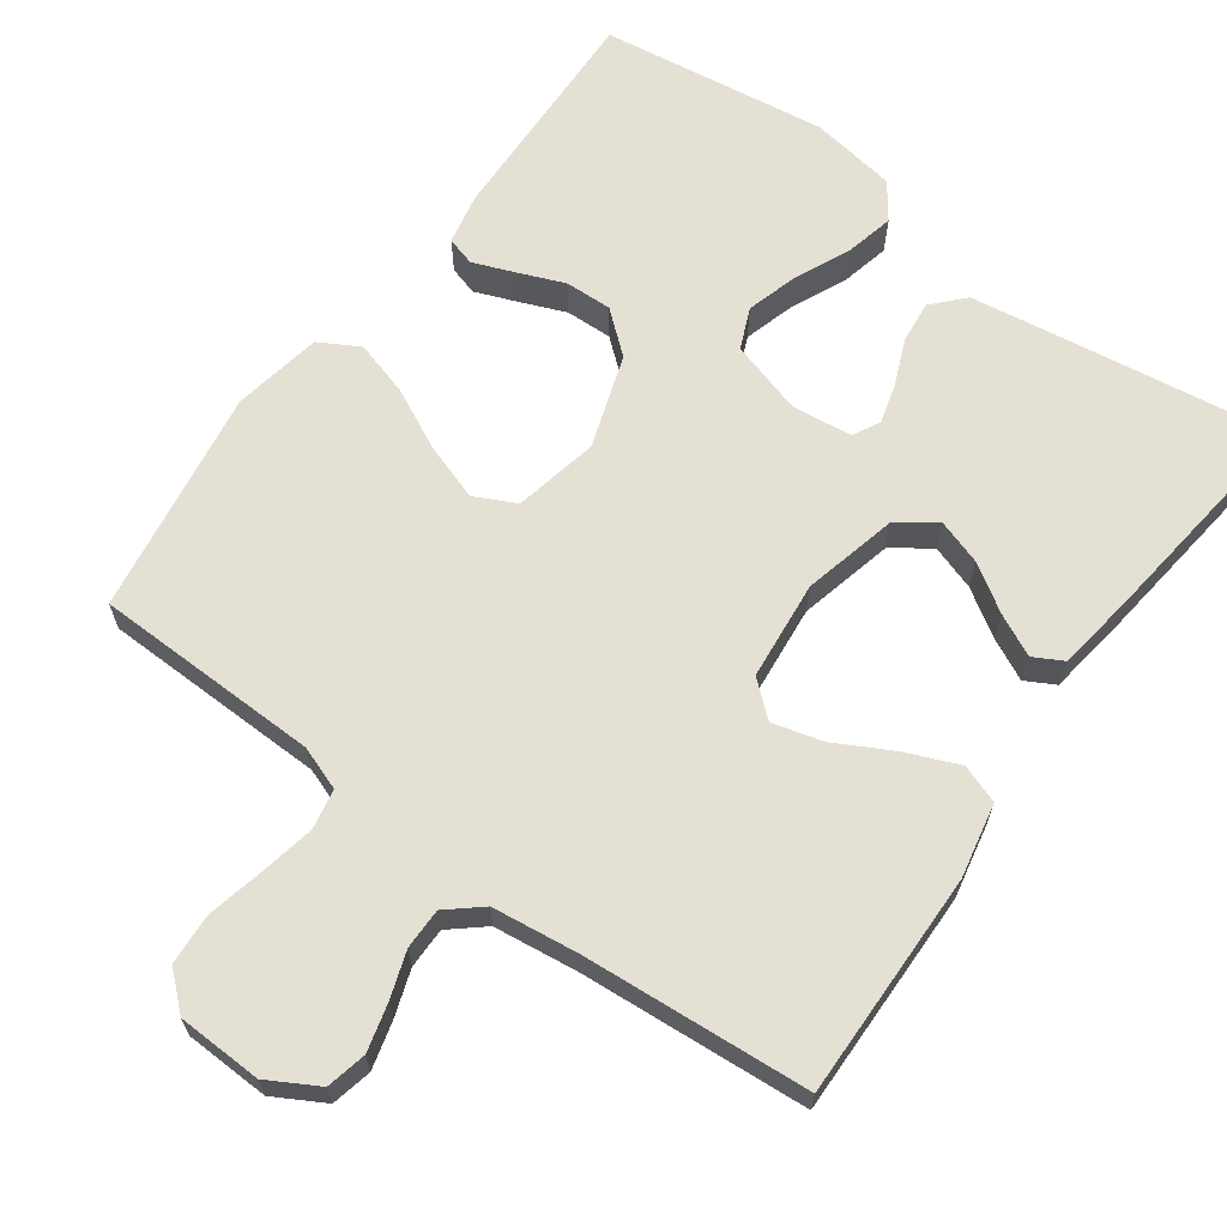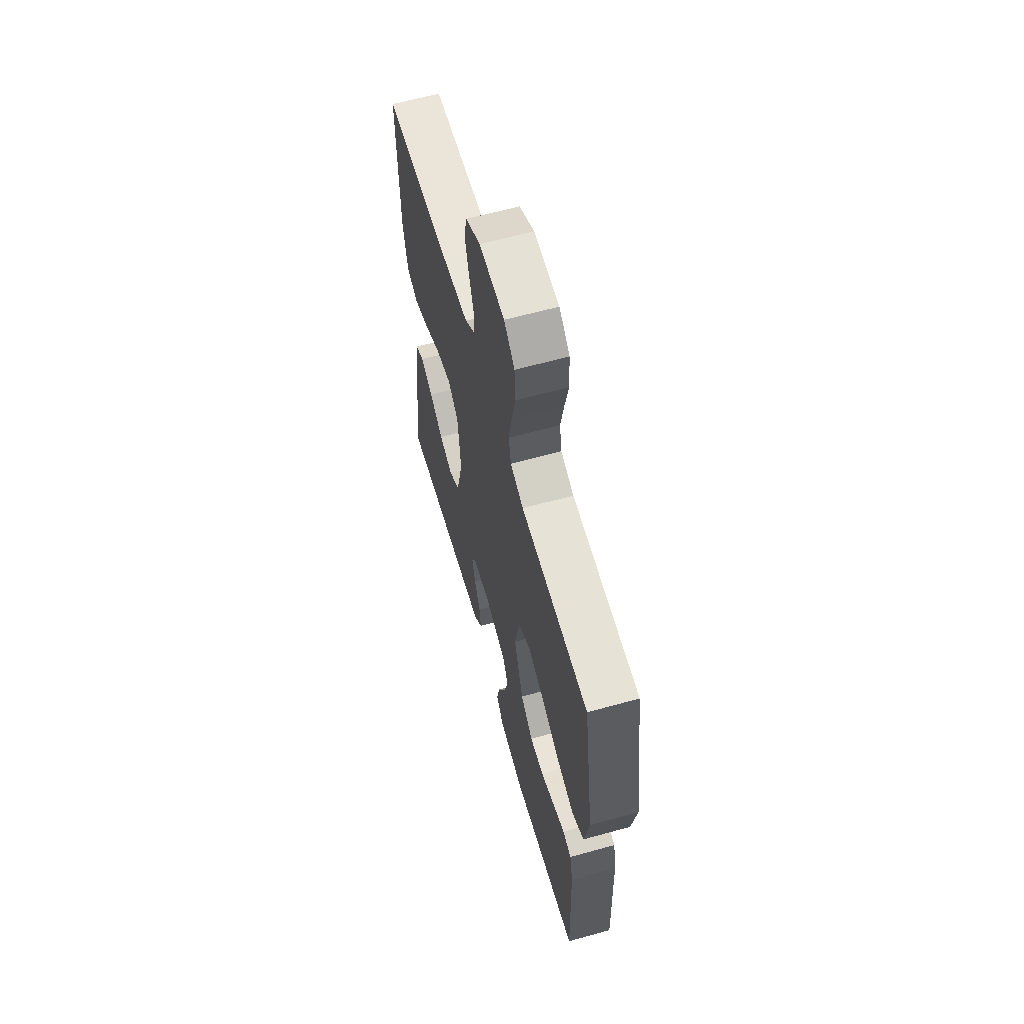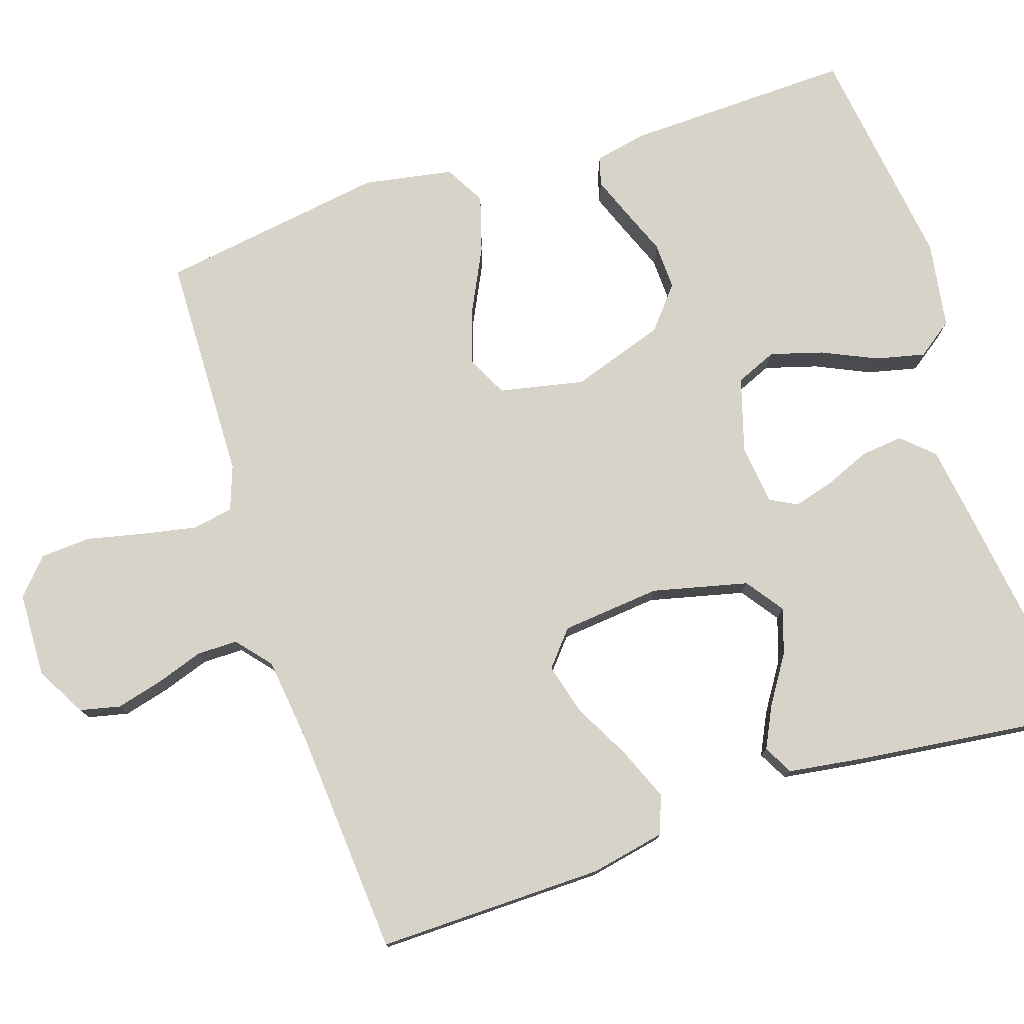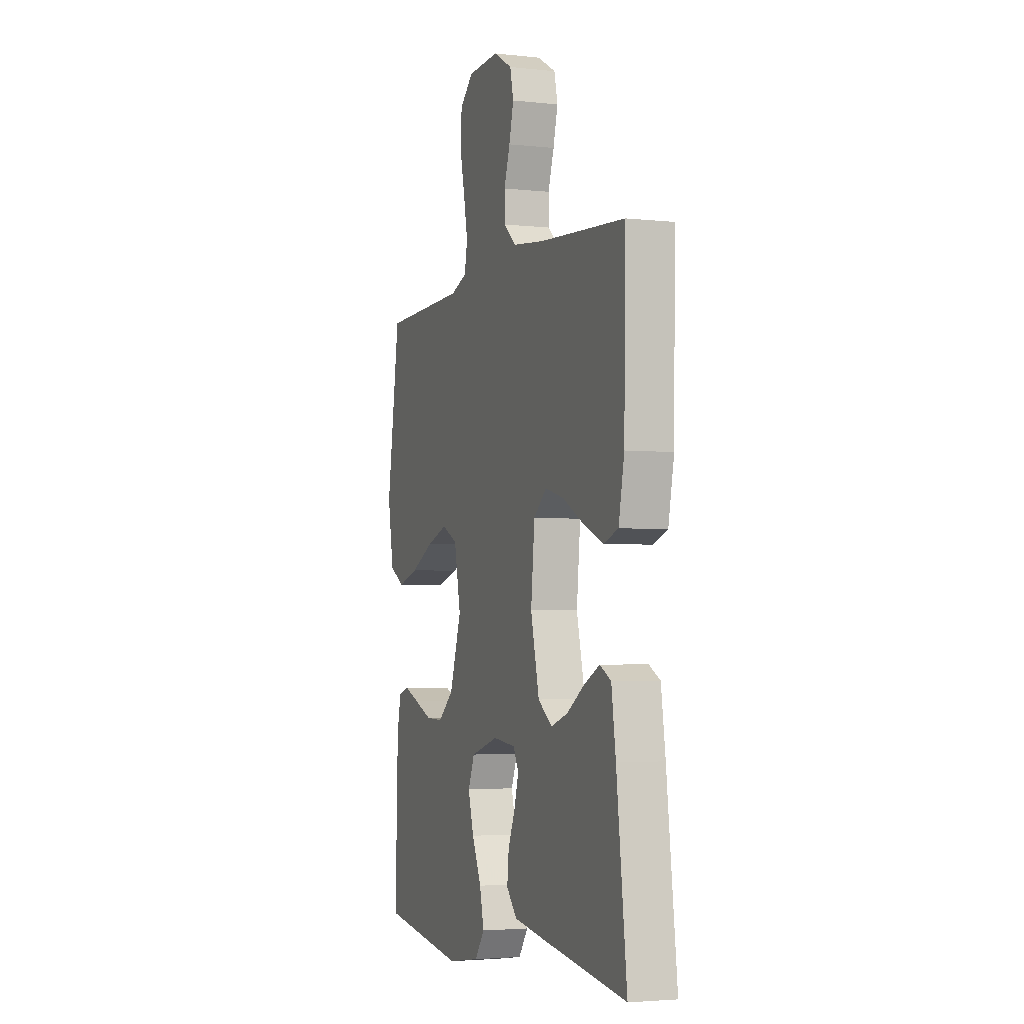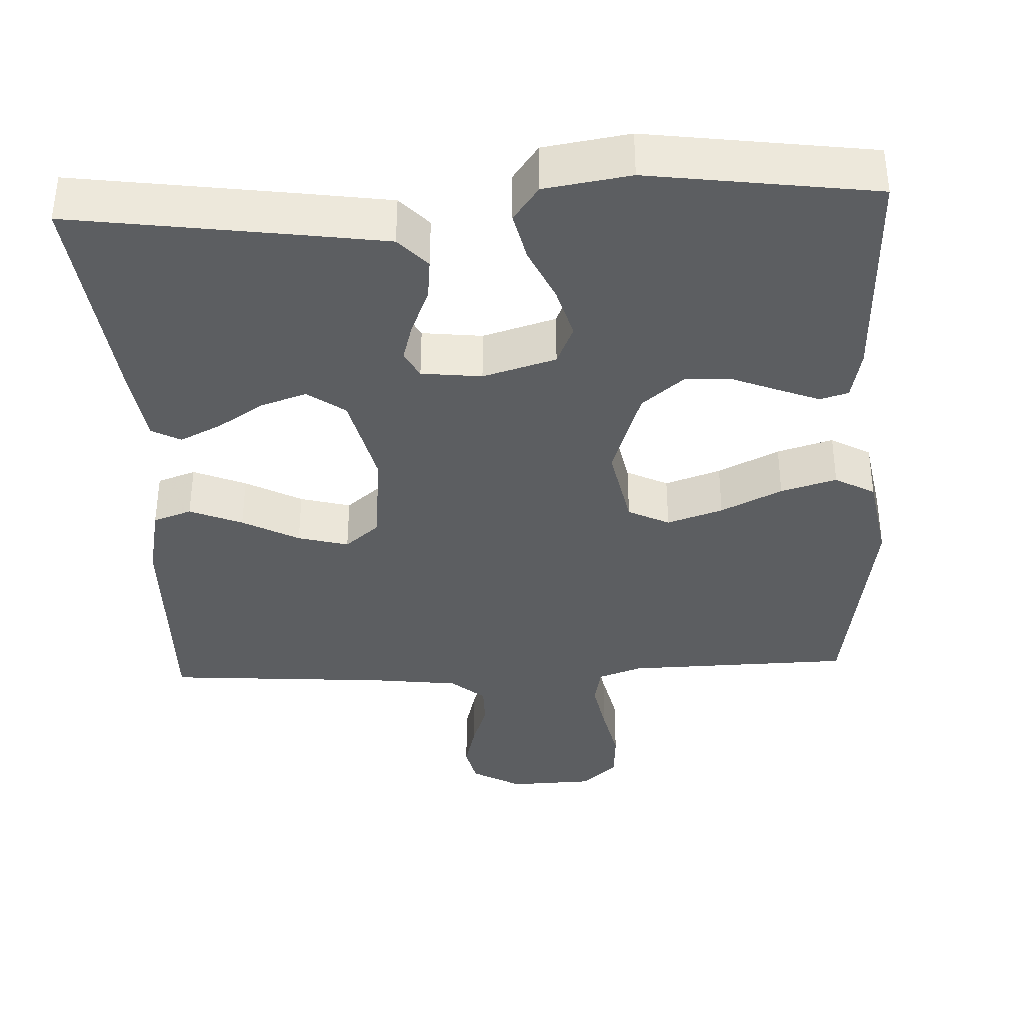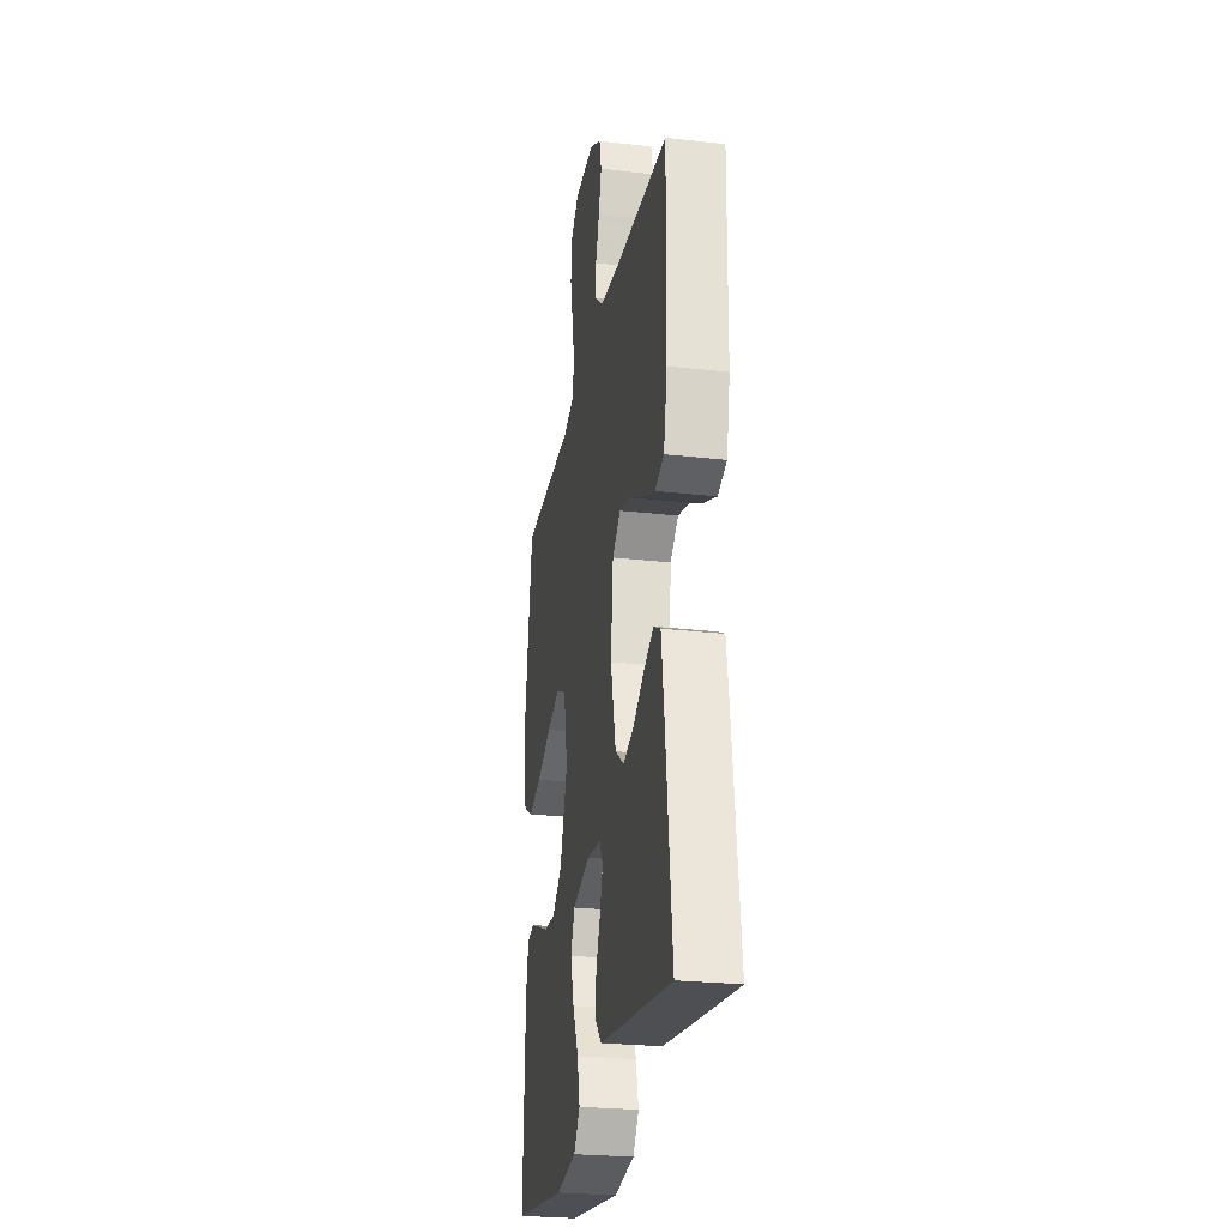
<metadata>
{"format":"obj","ext":"obj","renderer":"f3d","projection":"perspective","resolution":1024,"background":"white","views":[{"elev":65.3,"azim":35.9,"up":"+Y"},{"elev":62.5,"azim":-105.7,"up":"+Z"},{"elev":77.1,"azim":71.9,"up":"+Y"},{"elev":-3.4,"azim":70.0,"up":"+Z"},{"elev":-37.3,"azim":-177.4,"up":"+Y"},{"elev":-25.9,"azim":79.7,"up":"+Z"}]}
</metadata>
<code>
v 0.5 0.07 -0.5
v 0.2 0.07 -0.458
v 0.091 0.07 -0.442
v 0.053 0.07 -0.401
v 0.059 0.07 -0.345
v 0.084 0.07 -0.285
v 0.099 0.07 -0.232
v 0.08 0.07 -0.196
v 0 0.07 -0.187
v -0.097 0.07 -0.216
v -0.12 0.07 -0.27
v -0.1 0.07 -0.339
v -0.067 0.07 -0.411
v -0.052 0.07 -0.476
v -0.086 0.07 -0.523
v -0.2 0.07 -0.541
v -0.5 0.07 -0.5
v -0.491 0.07 -0.2
v -0.477 0.07 -0.132
v -0.439 0.07 -0.121
v -0.385 0.07 -0.142
v -0.323 0.07 -0.167
v -0.261 0.07 -0.169
v -0.206 0.07 -0.123
v -0.165 0.07 0
v -0.188 0.07 0.112
v -0.243 0.07 0.139
v -0.317 0.07 0.114
v -0.398 0.07 0.074
v -0.472 0.07 0.052
v -0.525 0.07 0.082
v -0.546 0.07 0.2
v -0.5 0.07 0.5
v -0.2 0.07 0.507
v -0.142 0.07 0.528
v -0.132 0.07 0.581
v -0.146 0.07 0.653
v -0.163 0.07 0.729
v -0.159 0.07 0.796
v -0.112 0.07 0.838
v 0 0.07 0.842
v 0.066 0.07 0.805
v 0.078 0.07 0.752
v 0.062 0.07 0.69
v 0.041 0.07 0.628
v 0.041 0.07 0.574
v 0.086 0.07 0.536
v 0.2 0.07 0.522
v 0.5 0.07 0.5
v 0.495 0.07 0.2
v 0.475 0.07 0.101
v 0.424 0.07 0.083
v 0.354 0.07 0.112
v 0.279 0.07 0.152
v 0.212 0.07 0.17
v 0.166 0.07 0.131
v 0.153 0.07 0
v 0.183 0.07 -0.126
v 0.233 0.07 -0.162
v 0.293 0.07 -0.142
v 0.355 0.07 -0.102
v 0.41 0.07 -0.075
v 0.449 0.07 -0.096
v 0.464 0.07 -0.2
v 0.5 0 -0.5
v 0.2 0 -0.458
v 0.091 0 -0.442
v 0.053 0 -0.401
v 0.059 0 -0.345
v 0.084 0 -0.285
v 0.099 0 -0.232
v 0.08 0 -0.196
v 0 0 -0.187
v -0.097 0 -0.216
v -0.12 0 -0.27
v -0.1 0 -0.339
v -0.067 0 -0.411
v -0.052 0 -0.476
v -0.086 0 -0.523
v -0.2 0 -0.541
v -0.5 0 -0.5
v -0.491 0 -0.2
v -0.477 0 -0.132
v -0.439 0 -0.121
v -0.385 0 -0.142
v -0.323 0 -0.167
v -0.261 0 -0.169
v -0.206 0 -0.123
v -0.165 0 0
v -0.188 0 0.112
v -0.243 0 0.139
v -0.317 0 0.114
v -0.398 0 0.074
v -0.472 0 0.052
v -0.525 0 0.082
v -0.546 0 0.2
v -0.5 0 0.5
v -0.2 0 0.507
v -0.142 0 0.528
v -0.132 0 0.581
v -0.146 0 0.653
v -0.163 0 0.729
v -0.159 0 0.796
v -0.112 0 0.838
v 0 0 0.842
v 0.066 0 0.805
v 0.078 0 0.752
v 0.062 0 0.69
v 0.041 0 0.628
v 0.041 0 0.574
v 0.086 0 0.536
v 0.2 0 0.522
v 0.5 0 0.5
v 0.495 0 0.2
v 0.475 0 0.101
v 0.424 0 0.083
v 0.354 0 0.112
v 0.279 0 0.152
v 0.212 0 0.17
v 0.166 0 0.131
v 0.153 0 0
v 0.183 0 -0.126
v 0.233 0 -0.162
v 0.293 0 -0.142
v 0.355 0 -0.102
v 0.41 0 -0.075
v 0.449 0 -0.096
v 0.464 0 -0.2
f 60 61 62 63
f 59 60 63 64
f 51 52 53 54
f 51 54 55
f 48 49 50 51
f 47 48 51 55
f 46 47 55 56
f 42 43 44 45
f 40 41 42 45
f 40 45 46
f 37 38 39 40
f 36 37 40 46
f 35 36 46 56
f 31 32 33 34
f 28 29 30 31
f 27 28 31 34
f 26 27 34 35
f 19 20 21 22
f 17 18 19 22
f 17 22 23
f 16 17 23 24
f 12 13 14 15
f 11 12 15 16
f 3 4 5 6
f 3 6 7
f 2 3 7
f 59 64 1 2
f 58 59 2 7
f 57 58 7 8
f 56 57 8 9
f 25 26 35 56
f 25 56 9 10
f 11 16 24 25
f 10 11 25
f 127 126 125 124
f 128 127 124 123
f 118 117 116 115
f 119 118 115
f 115 114 113 112
f 119 115 112 111
f 120 119 111 110
f 109 108 107 106
f 109 106 105 104
f 110 109 104
f 104 103 102 101
f 110 104 101 100
f 120 110 100 99
f 98 97 96 95
f 95 94 93 92
f 98 95 92 91
f 99 98 91 90
f 86 85 84 83
f 86 83 82 81
f 87 86 81
f 88 87 81 80
f 79 78 77 76
f 80 79 76 75
f 70 69 68 67
f 71 70 67
f 71 67 66
f 66 65 128 123
f 71 66 123 122
f 72 71 122 121
f 73 72 121 120
f 120 99 90 89
f 74 73 120 89
f 89 88 80 75
f 89 75 74
f 1 65 66 2
f 2 66 67 3
f 3 67 68 4
f 4 68 69 5
f 5 69 70 6
f 6 70 71 7
f 7 71 72 8
f 8 72 73 9
f 9 73 74 10
f 10 74 75 11
f 11 75 76 12
f 12 76 77 13
f 13 77 78 14
f 14 78 79 15
f 15 79 80 16
f 16 80 81 17
f 17 81 82 18
f 18 82 83 19
f 19 83 84 20
f 20 84 85 21
f 21 85 86 22
f 22 86 87 23
f 23 87 88 24
f 24 88 89 25
f 25 89 90 26
f 26 90 91 27
f 27 91 92 28
f 28 92 93 29
f 29 93 94 30
f 30 94 95 31
f 31 95 96 32
f 32 96 97 33
f 33 97 98 34
f 34 98 99 35
f 35 99 100 36
f 36 100 101 37
f 37 101 102 38
f 38 102 103 39
f 39 103 104 40
f 40 104 105 41
f 41 105 106 42
f 42 106 107 43
f 43 107 108 44
f 44 108 109 45
f 45 109 110 46
f 46 110 111 47
f 47 111 112 48
f 48 112 113 49
f 49 113 114 50
f 50 114 115 51
f 51 115 116 52
f 52 116 117 53
f 53 117 118 54
f 54 118 119 55
f 55 119 120 56
f 56 120 121 57
f 57 121 122 58
f 58 122 123 59
f 59 123 124 60
f 60 124 125 61
f 61 125 126 62
f 62 126 127 63
f 63 127 128 64
f 64 128 65 1

</code>
